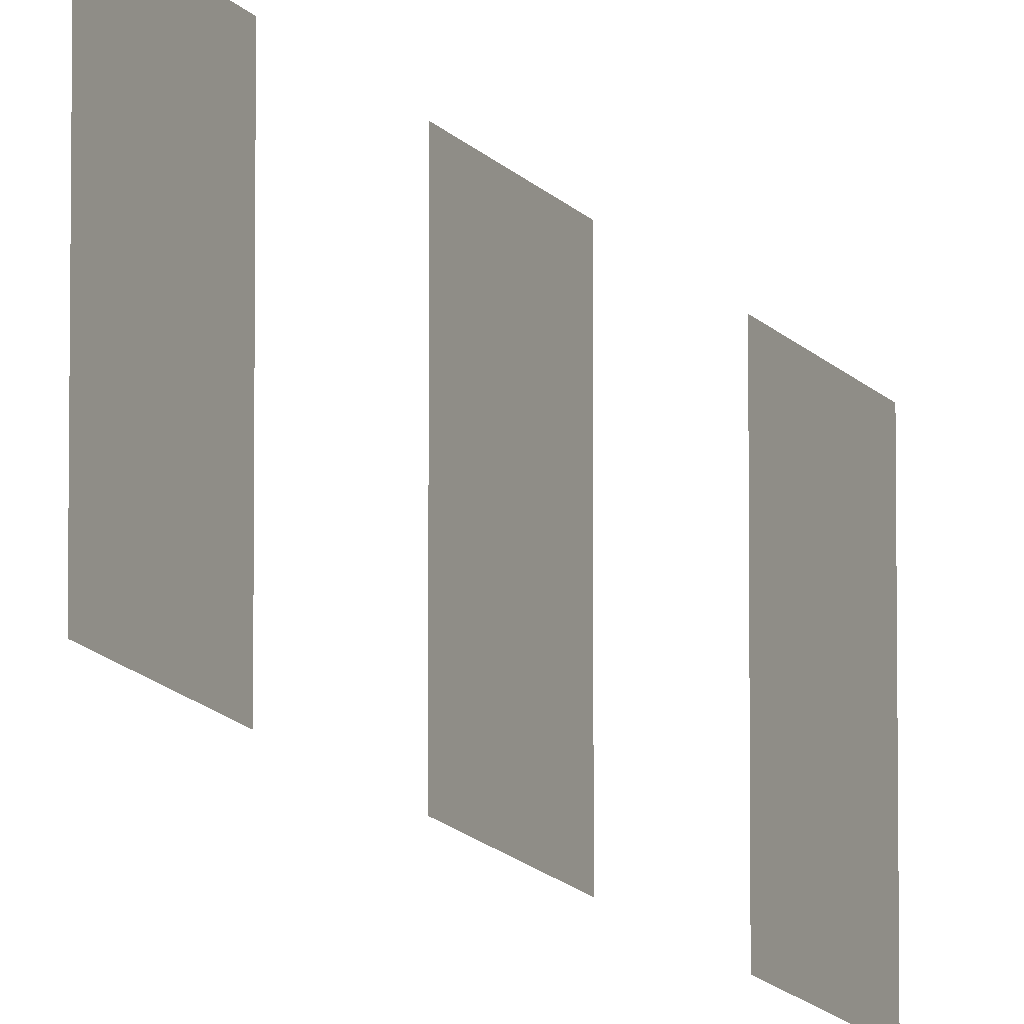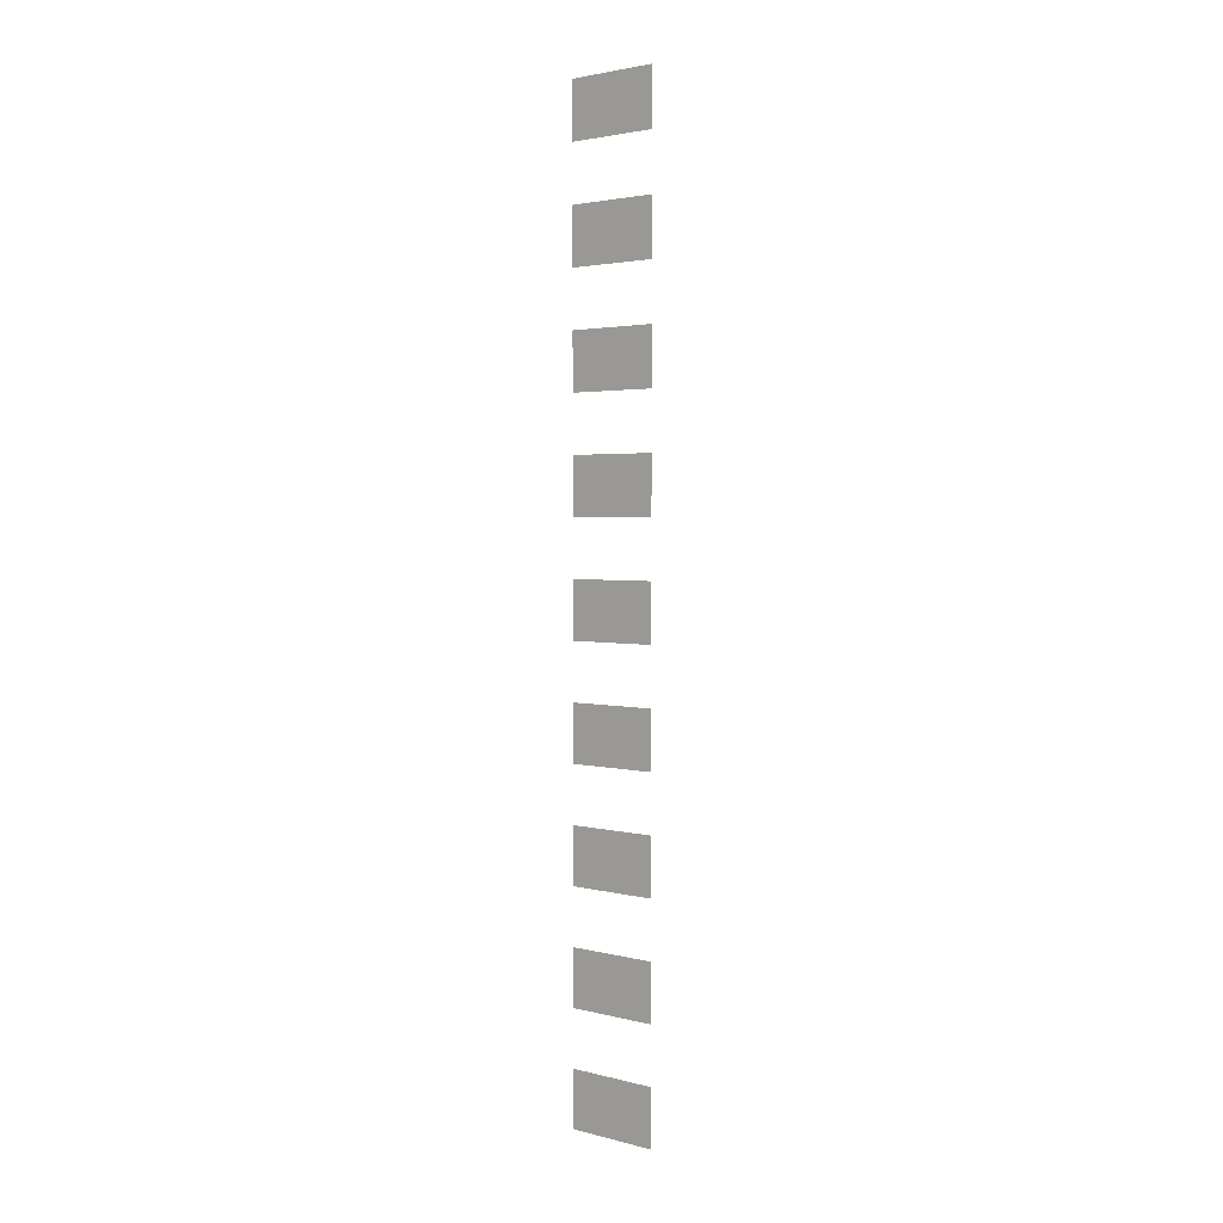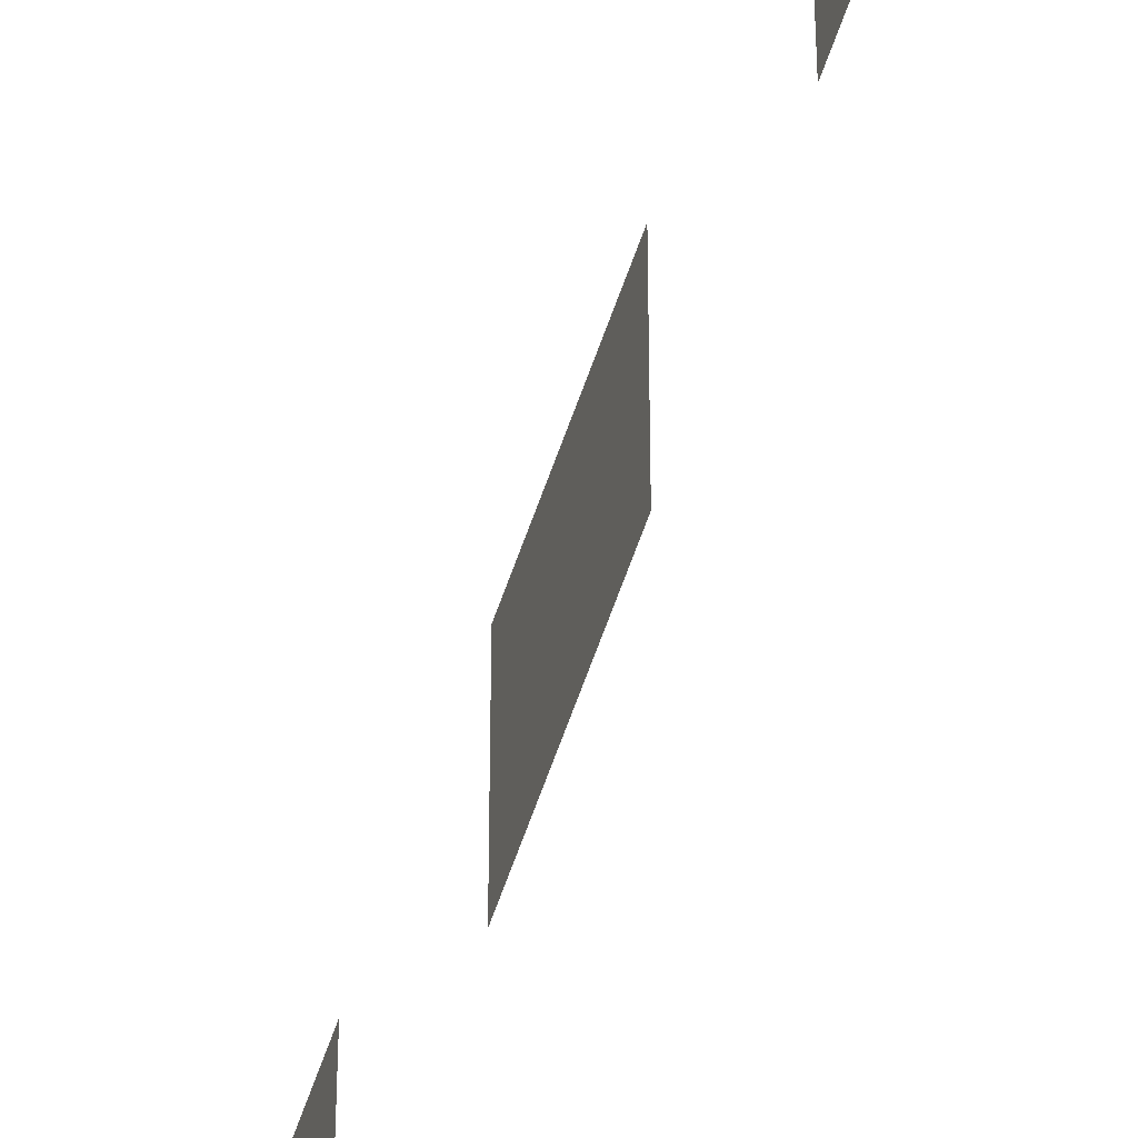
<metadata>
{"format":"obj","ext":"obj","renderer":"f3d","projection":"perspective","resolution":1024,"background":"white","views":[{"elev":-13.4,"azim":-157.1,"up":"+Z"},{"elev":2.6,"azim":131.5,"up":"+Y"},{"elev":-67.8,"azim":160.2,"up":"+Z"}]}
</metadata>
<code>
o MIDSUMMER_Plane.004
v -0 1.95 0.6127
v -0 1.65 0.6127
v 0 1.95 1.113
v 0 1.65 1.113
v -0 1.35 0.6127
v -0 1.05 0.6127
v 0 1.35 1.113
v 0 1.05 1.113
v -0 0.75 0.6127
v -0 0.45 0.6127
v 0 0.75 1.113
v 0 0.45 1.113
v -0 0.15 0.6127
v -0 -0.15 0.6127
v 0 0.15 1.113
v 0 -0.15 1.113
v -0 -0.45 0.6127
v -0 -0.75 0.6127
v 0 -0.45 1.113
v 0 -0.75 1.113
v -0 -1.05 0.6127
v -0 -1.35 0.6127
v 0 -1.05 1.113
v 0 -1.35 1.113
v -0 -1.65 0.6127
v -0 -1.95 0.6127
v 0 -1.65 1.113
v 0 -1.95 1.113
v -0 -2.25 0.6127
v -0 -2.55 0.6127
v 0 -2.25 1.113
v 0 -2.55 1.113
v -0 2.55 0.6127
v -0 2.25 0.6127
v 0 2.55 1.113
v 0 2.25 1.113
f 1 2 4 3
f 5 6 8 7
f 9 10 12 11
f 13 14 16 15
f 17 18 20 19
f 21 22 24 23
f 25 26 28 27
f 29 30 32 31
f 33 34 36 35

</code>
